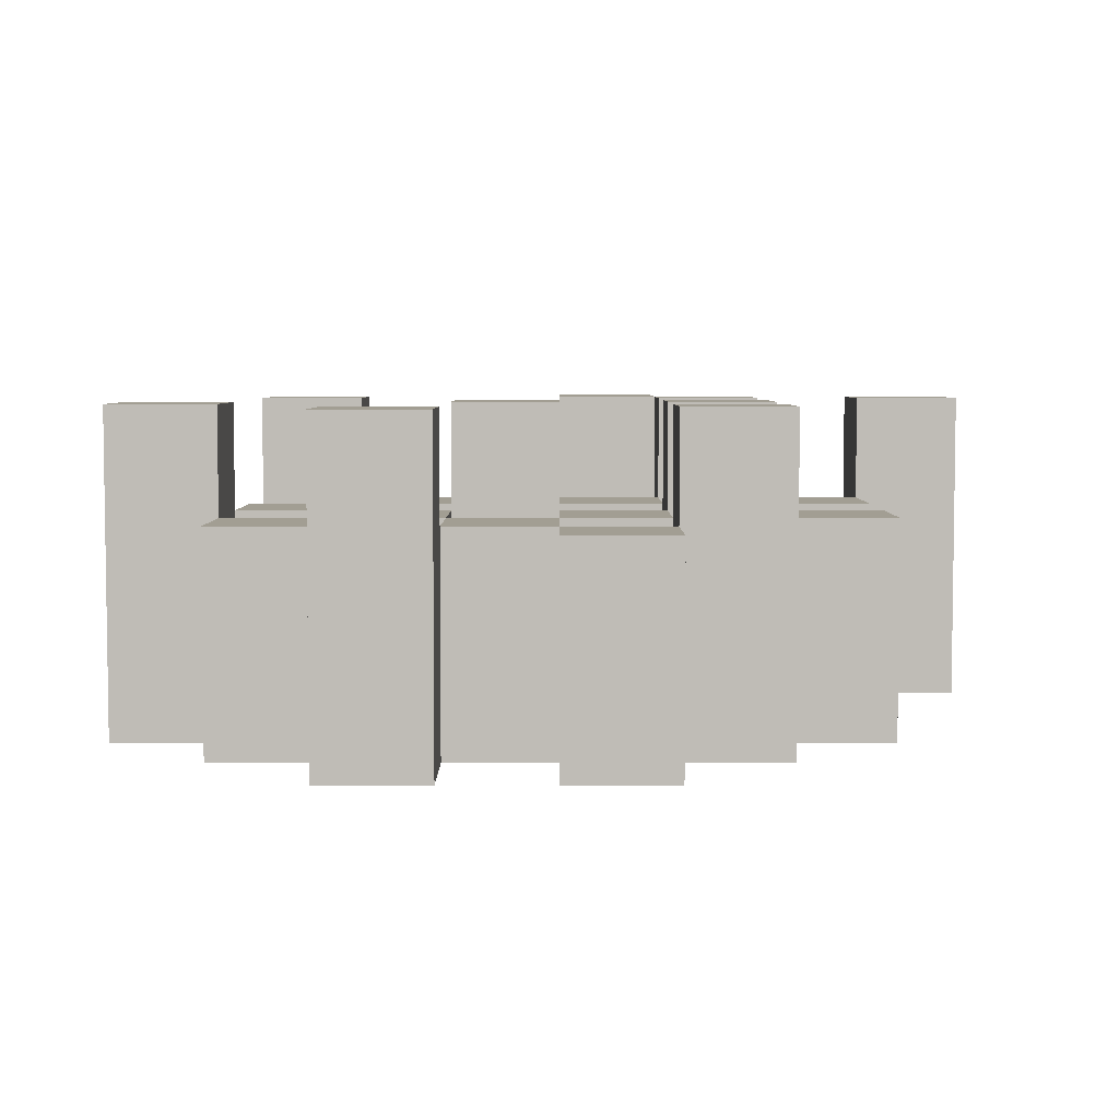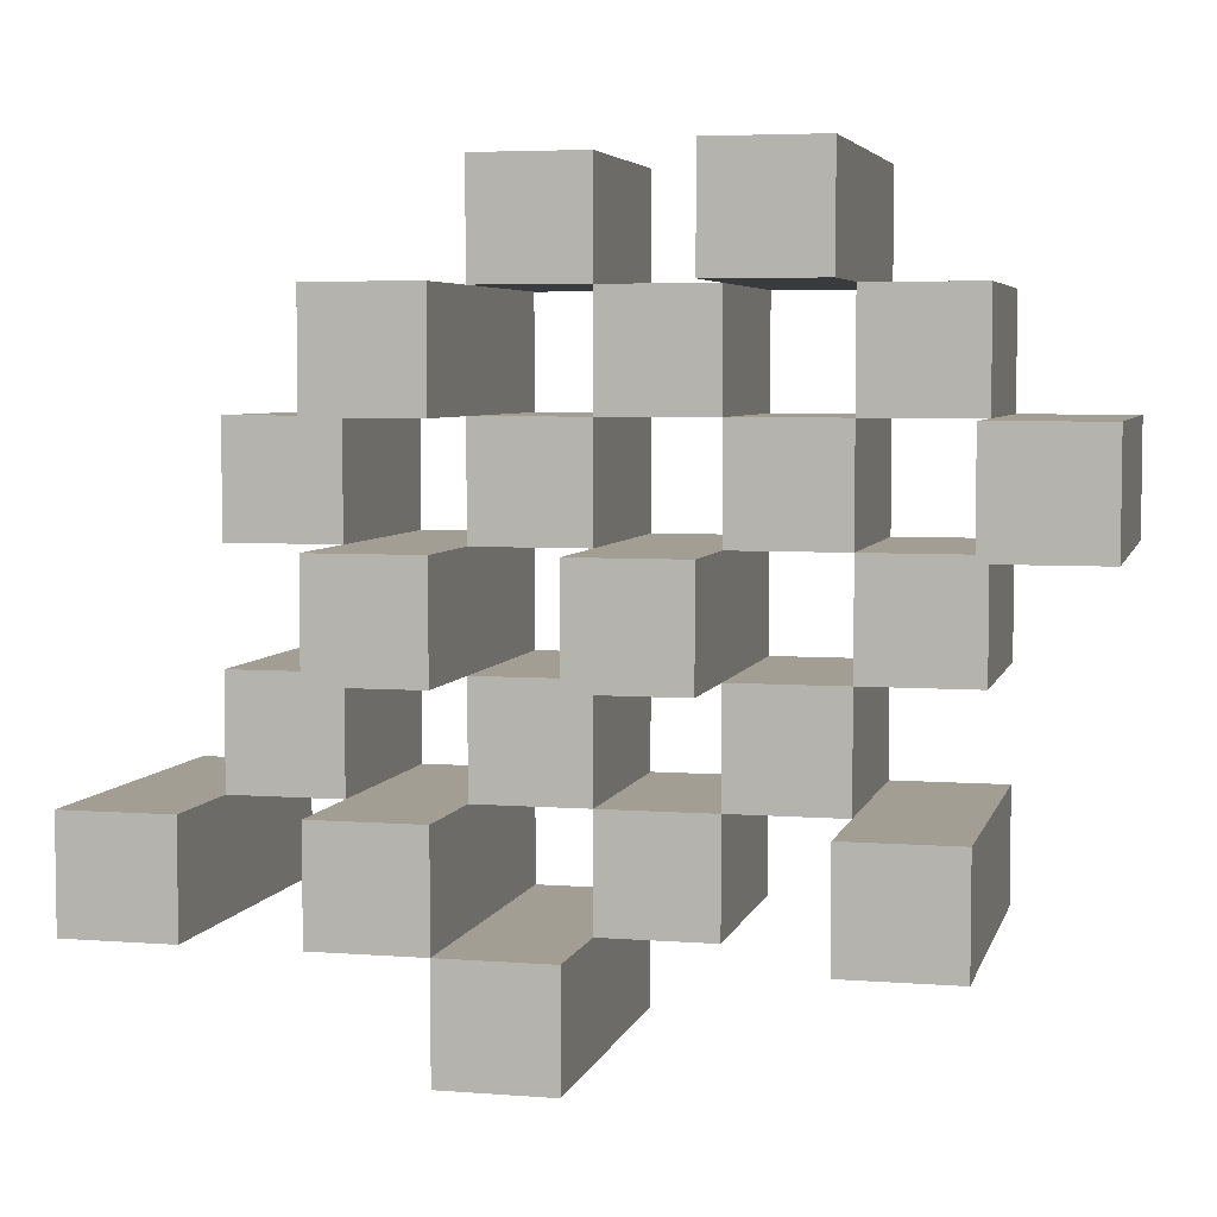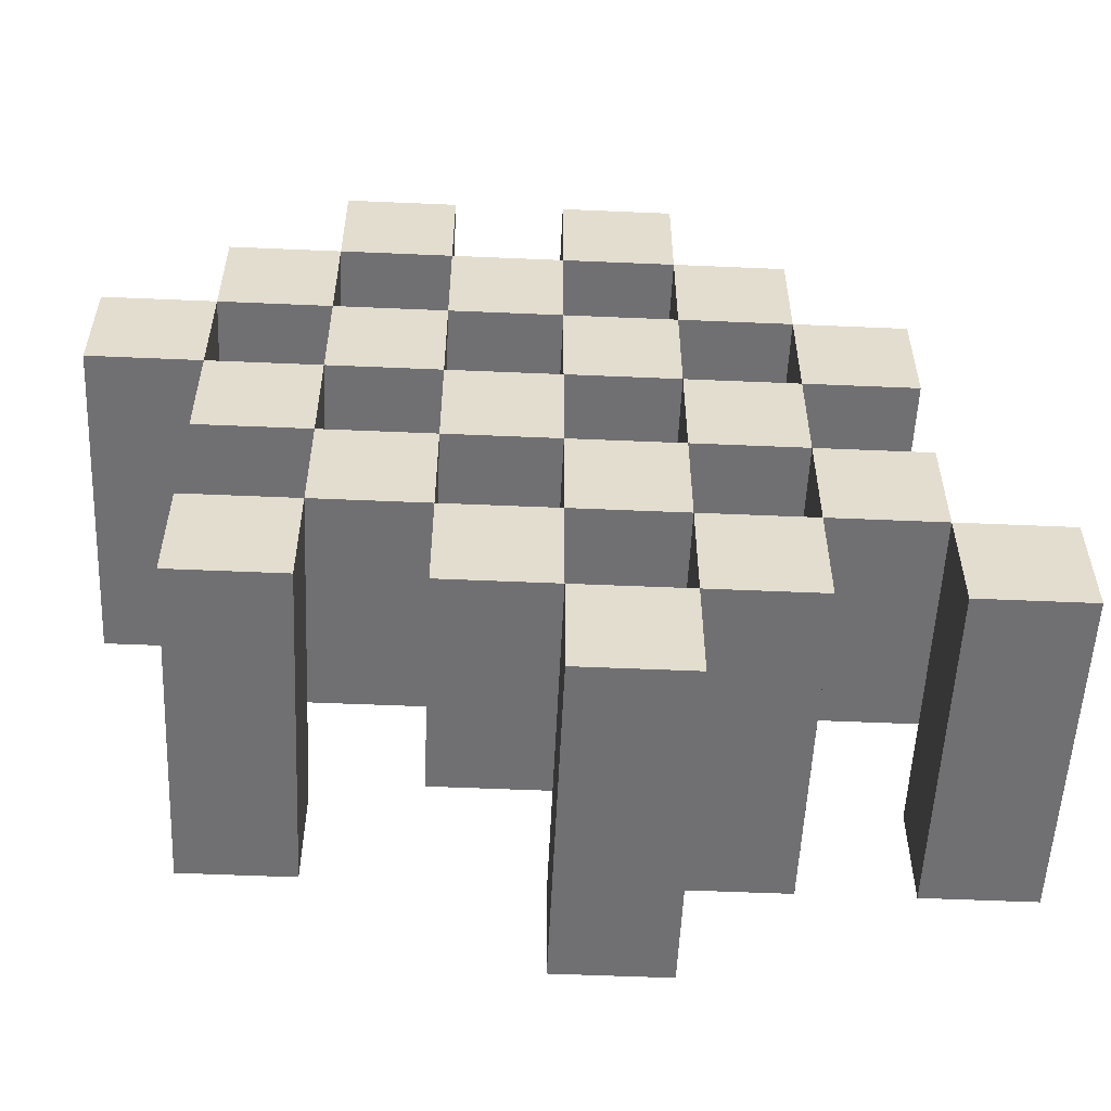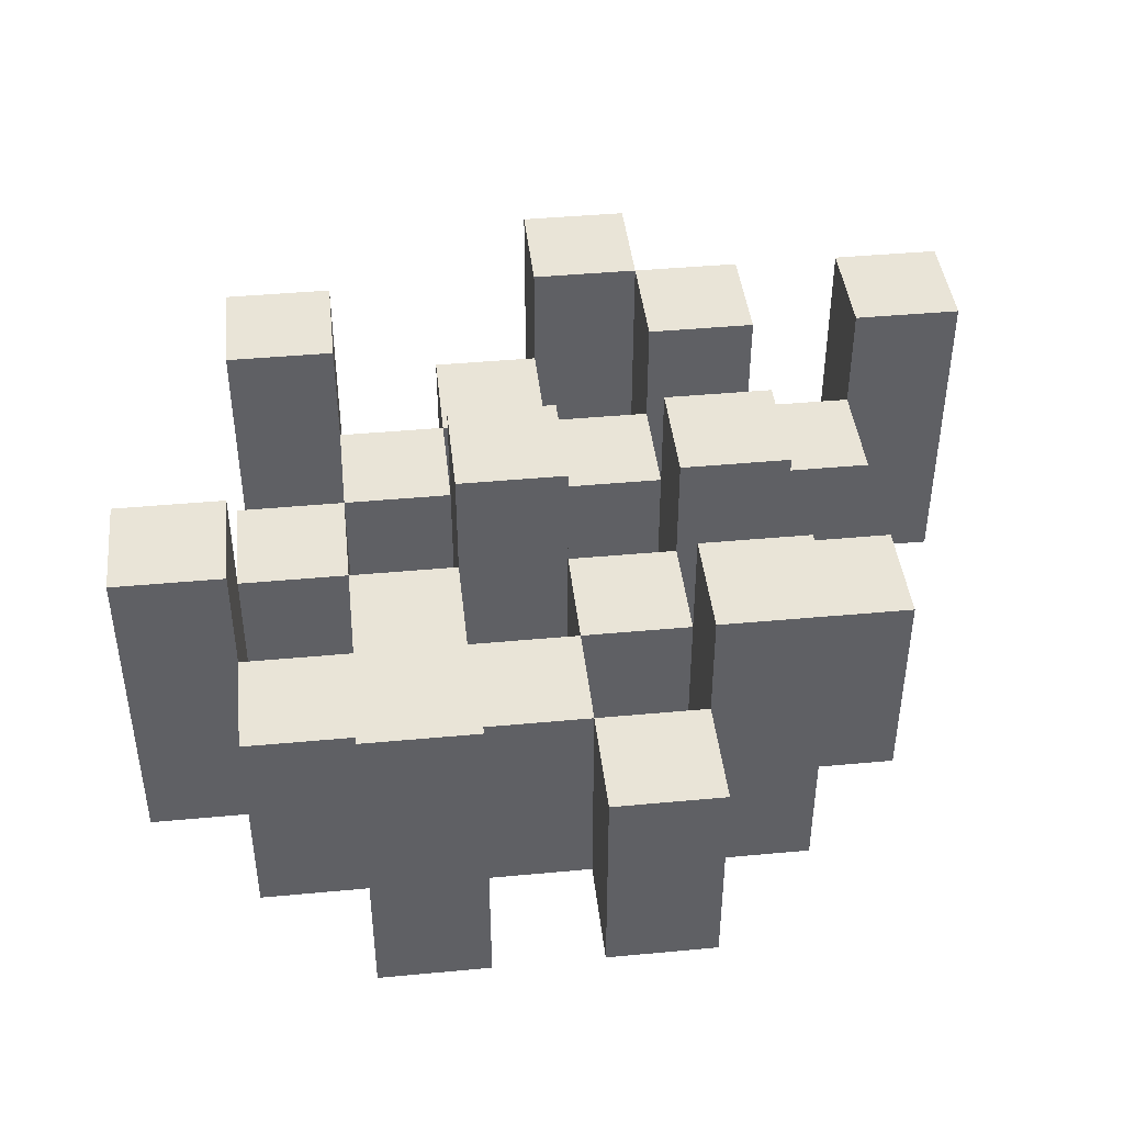
<metadata>
{"format":"obj","ext":"obj","renderer":"f3d","projection":"perspective","resolution":1024,"background":"white","views":[{"elev":5.1,"azim":-0.0,"up":"+Y"},{"elev":5.0,"azim":-166.4,"up":"+Z"},{"elev":-55.0,"azim":-2.6,"up":"+Z"},{"elev":42.9,"azim":-6.3,"up":"+Y"}]}
</metadata>
<code>
o
v 1.1 0.9 12.6
v 1.1 0.9 12.5
v 1.1 1.2 12.6
v 1.1 1.2 12.5
v 1.2 0.9 12.7
v 1.2 0.9 12.6
v 1.2 0.9 12.5
v 1.2 0.9 12.4
v 1.2 0.9 12.3
v 1.2 0.9 12.2
v 1.2 1.1 12.7
v 1.2 1.1 12.6
v 1.2 1.1 12.5
v 1.2 1.1 12.4
v 1.2 1.2 12.3
v 1.2 1.2 12.2
v 1.3 0.9 12.8
v 1.3 0.9 12.7
v 1.3 0.9 12.6
v 1.3 0.9 12.5
v 1.3 0.9 12.4
v 1.3 0.9 12.3
v 1.3 1.1 12.7
v 1.3 1.1 12.6
v 1.3 1.1 12.5
v 1.3 1.1 12.4
v 1.3 1.1 12.3
v 1.3 1.2 12.8
v 1.3 1.2 12.7
v 1.4 0.9 12.7
v 1.4 0.9 12.6
v 1.4 0.9 12.5
v 1.4 0.9 12.4
v 1.4 0.9 12.3
v 1.4 0.9 12.2
v 1.4 1.1 12.7
v 1.4 1.1 12.6
v 1.4 1.1 12.5
v 1.4 1.1 12.4
v 1.4 1.1 12.3
v 1.4 1.1 12.2
v 1.4 1.2 12.5
v 1.4 1.2 12.4
v 1.5 0.9 12.8
v 1.5 0.9 12.7
v 1.5 0.9 12.6
v 1.5 0.9 12.5
v 1.5 0.9 12.4
v 1.5 0.9 12.3
v 1.5 0.9 12.2
v 1.5 0.9 12.1
v 1.5 1.1 12.8
v 1.5 1.1 12.7
v 1.5 1.1 12.6
v 1.5 1.1 12.5
v 1.5 1.1 12.4
v 1.5 1.1 12.3
v 1.5 1.1 12.2
v 1.5 1.2 12.2
v 1.5 1.2 12.1
v 1.6 0.9 12.7
v 1.6 0.9 12.6
v 1.6 0.9 12.5
v 1.6 0.9 12.4
v 1.6 0.9 12.3
v 1.6 0.9 12.2
v 1.6 1.1 12.7
v 1.6 1.1 12.6
v 1.6 1.1 12.5
v 1.6 1.1 12.4
v 1.6 1.1 12.3
v 1.6 1.2 12.7
v 1.6 1.2 12.6
v 1.6 1.2 12.5
v 1.6 1.2 12.4
v 1.6 1.2 12.3
v 1.6 1.2 12.2
v 1.7 0.9 12.6
v 1.7 0.9 12.5
v 1.7 0.9 12.4
v 1.7 0.9 12.3
v 1.7 1.1 12.6
v 1.7 1.1 12.5
v 1.7 1.1 12.4
v 1.7 1.1 12.3
v 1.8 0.9 12.3
v 1.8 0.9 12.2
v 1.8 1.1 12.3
v 1.8 1.2 12.3
v 1.8 1.2 12.2
v 1.2 0.9 12.6
v 1.2 0.9 12.5
v 1.2 1.1 12.6
v 1.2 1.1 12.5
v 1.2 1.2 12.6
v 1.2 1.2 12.5
v 1.3 0.9 12.7
v 1.3 0.9 12.6
v 1.3 0.9 12.5
v 1.3 0.9 12.4
v 1.3 0.9 12.3
v 1.3 0.9 12.2
v 1.3 1.1 12.7
v 1.3 1.1 12.6
v 1.3 1.1 12.5
v 1.3 1.1 12.4
v 1.3 1.1 12.3
v 1.3 1.2 12.3
v 1.3 1.2 12.2
v 1.4 0.9 12.8
v 1.4 0.9 12.7
v 1.4 0.9 12.6
v 1.4 0.9 12.5
v 1.4 0.9 12.4
v 1.4 0.9 12.3
v 1.4 1.1 12.7
v 1.4 1.1 12.6
v 1.4 1.1 12.5
v 1.4 1.1 12.4
v 1.4 1.1 12.3
v 1.4 1.2 12.8
v 1.4 1.2 12.7
v 1.5 0.9 12.7
v 1.5 0.9 12.6
v 1.5 0.9 12.5
v 1.5 0.9 12.4
v 1.5 0.9 12.3
v 1.5 0.9 12.2
v 1.5 1.1 12.7
v 1.5 1.1 12.6
v 1.5 1.1 12.5
v 1.5 1.1 12.4
v 1.5 1.1 12.3
v 1.5 1.1 12.2
v 1.5 1.2 12.5
v 1.5 1.2 12.4
v 1.6 0.9 12.8
v 1.6 0.9 12.7
v 1.6 0.9 12.6
v 1.6 0.9 12.5
v 1.6 0.9 12.4
v 1.6 0.9 12.3
v 1.6 0.9 12.2
v 1.6 0.9 12.1
v 1.6 1.1 12.8
v 1.6 1.1 12.7
v 1.6 1.1 12.6
v 1.6 1.1 12.5
v 1.6 1.1 12.4
v 1.6 1.1 12.3
v 1.6 1.2 12.2
v 1.6 1.2 12.1
v 1.7 0.9 12.7
v 1.7 0.9 12.6
v 1.7 0.9 12.5
v 1.7 0.9 12.4
v 1.7 0.9 12.3
v 1.7 0.9 12.2
v 1.7 1.1 12.6
v 1.7 1.1 12.5
v 1.7 1.1 12.4
v 1.7 1.1 12.3
v 1.7 1.2 12.7
v 1.7 1.2 12.6
v 1.7 1.2 12.5
v 1.7 1.2 12.4
v 1.7 1.2 12.3
v 1.7 1.2 12.2
v 1.8 0.9 12.6
v 1.8 0.9 12.5
v 1.8 0.9 12.4
v 1.8 0.9 12.3
v 1.8 1.1 12.6
v 1.8 1.1 12.5
v 1.8 1.1 12.4
v 1.8 1.1 12.3
v 1.9 0.9 12.3
v 1.9 0.9 12.2
v 1.9 1.2 12.3
v 1.9 1.2 12.2
v 1.3 0.9 12.8
v 1.3 1.2 12.8
v 1.4 0.9 12.8
v 1.4 1.2 12.8
v 1.5 0.9 12.8
v 1.5 1.1 12.8
v 1.6 0.9 12.8
v 1.6 1.1 12.8
v 1.2 0.9 12.7
v 1.2 1.1 12.7
v 1.3 0.9 12.7
v 1.3 1.1 12.7
v 1.4 0.9 12.7
v 1.4 1.1 12.7
v 1.5 0.9 12.7
v 1.5 1.1 12.7
v 1.6 0.9 12.7
v 1.6 1.1 12.7
v 1.6 1.2 12.7
v 1.7 0.9 12.7
v 1.7 1.2 12.7
v 1.1 0.9 12.6
v 1.1 1.2 12.6
v 1.2 0.9 12.6
v 1.2 1.1 12.6
v 1.2 1.2 12.6
v 1.3 0.9 12.6
v 1.3 1.1 12.6
v 1.4 0.9 12.6
v 1.4 1.1 12.6
v 1.5 0.9 12.6
v 1.5 1.1 12.6
v 1.6 0.9 12.6
v 1.6 1.1 12.6
v 1.7 0.9 12.6
v 1.7 1.1 12.6
v 1.8 0.9 12.6
v 1.8 1.1 12.6
v 1.2 0.9 12.5
v 1.2 1.1 12.5
v 1.3 0.9 12.5
v 1.3 1.1 12.5
v 1.4 0.9 12.5
v 1.4 1.1 12.5
v 1.4 1.2 12.5
v 1.5 0.9 12.5
v 1.5 1.1 12.5
v 1.5 1.2 12.5
v 1.6 0.9 12.5
v 1.6 1.1 12.5
v 1.6 1.2 12.5
v 1.7 0.9 12.5
v 1.7 1.1 12.5
v 1.7 1.2 12.5
v 1.3 0.9 12.4
v 1.3 1.1 12.4
v 1.4 0.9 12.4
v 1.4 1.1 12.4
v 1.5 0.9 12.4
v 1.5 1.1 12.4
v 1.6 0.9 12.4
v 1.6 1.1 12.4
v 1.7 0.9 12.4
v 1.7 1.1 12.4
v 1.8 0.9 12.4
v 1.8 1.1 12.4
v 1.2 0.9 12.3
v 1.2 1.2 12.3
v 1.3 0.9 12.3
v 1.3 1.1 12.3
v 1.3 1.2 12.3
v 1.4 0.9 12.3
v 1.4 1.1 12.3
v 1.5 0.9 12.3
v 1.5 1.1 12.3
v 1.6 0.9 12.3
v 1.6 1.1 12.3
v 1.6 1.2 12.3
v 1.7 0.9 12.3
v 1.7 1.1 12.3
v 1.7 1.2 12.3
v 1.8 0.9 12.3
v 1.8 1.1 12.3
v 1.8 1.2 12.3
v 1.9 0.9 12.3
v 1.9 1.2 12.3
v 1.5 0.9 12.2
v 1.5 1.1 12.2
v 1.5 1.2 12.2
v 1.6 0.9 12.2
v 1.6 1.2 12.2
v 1.3 0.9 12.7
v 1.3 1.1 12.7
v 1.3 1.2 12.7
v 1.4 0.9 12.7
v 1.4 1.1 12.7
v 1.4 1.2 12.7
v 1.5 0.9 12.7
v 1.5 1.1 12.7
v 1.6 0.9 12.7
v 1.6 1.1 12.7
v 1.2 0.9 12.6
v 1.2 1.1 12.6
v 1.3 0.9 12.6
v 1.3 1.1 12.6
v 1.4 0.9 12.6
v 1.4 1.1 12.6
v 1.5 0.9 12.6
v 1.5 1.1 12.6
v 1.6 0.9 12.6
v 1.6 1.1 12.6
v 1.6 1.2 12.6
v 1.7 0.9 12.6
v 1.7 1.1 12.6
v 1.7 1.2 12.6
v 1.1 0.9 12.5
v 1.1 1.2 12.5
v 1.2 0.9 12.5
v 1.2 1.1 12.5
v 1.2 1.2 12.5
v 1.3 0.9 12.5
v 1.3 1.1 12.5
v 1.4 0.9 12.5
v 1.4 1.1 12.5
v 1.5 0.9 12.5
v 1.5 1.1 12.5
v 1.6 0.9 12.5
v 1.6 1.1 12.5
v 1.7 0.9 12.5
v 1.7 1.1 12.5
v 1.8 0.9 12.5
v 1.8 1.1 12.5
v 1.2 0.9 12.4
v 1.2 1.1 12.4
v 1.3 0.9 12.4
v 1.3 1.1 12.4
v 1.4 0.9 12.4
v 1.4 1.1 12.4
v 1.4 1.2 12.4
v 1.5 0.9 12.4
v 1.5 1.1 12.4
v 1.5 1.2 12.4
v 1.6 0.9 12.4
v 1.6 1.1 12.4
v 1.6 1.2 12.4
v 1.7 0.9 12.4
v 1.7 1.1 12.4
v 1.7 1.2 12.4
v 1.3 0.9 12.3
v 1.3 1.1 12.3
v 1.4 0.9 12.3
v 1.4 1.1 12.3
v 1.5 0.9 12.3
v 1.5 1.1 12.3
v 1.6 0.9 12.3
v 1.6 1.1 12.3
v 1.7 0.9 12.3
v 1.7 1.1 12.3
v 1.8 0.9 12.3
v 1.8 1.1 12.3
v 1.2 0.9 12.2
v 1.2 1.2 12.2
v 1.3 0.9 12.2
v 1.3 1.2 12.2
v 1.4 0.9 12.2
v 1.4 1.1 12.2
v 1.5 0.9 12.2
v 1.5 1.1 12.2
v 1.6 0.9 12.2
v 1.6 1.2 12.2
v 1.7 0.9 12.2
v 1.7 1.2 12.2
v 1.8 0.9 12.2
v 1.8 1.2 12.2
v 1.9 0.9 12.2
v 1.9 1.2 12.2
v 1.5 0.9 12.1
v 1.5 1.2 12.1
v 1.6 0.9 12.1
v 1.6 1.2 12.1
v 1.3 0.9 12.8
v 1.4 0.9 12.8
v 1.5 0.9 12.8
v 1.6 0.9 12.8
v 1.2 0.9 12.7
v 1.3 0.9 12.7
v 1.4 0.9 12.7
v 1.5 0.9 12.7
v 1.6 0.9 12.7
v 1.7 0.9 12.7
v 1.1 0.9 12.6
v 1.2 0.9 12.6
v 1.3 0.9 12.6
v 1.4 0.9 12.6
v 1.5 0.9 12.6
v 1.6 0.9 12.6
v 1.7 0.9 12.6
v 1.8 0.9 12.6
v 1.1 0.9 12.5
v 1.2 0.9 12.5
v 1.3 0.9 12.5
v 1.4 0.9 12.5
v 1.5 0.9 12.5
v 1.6 0.9 12.5
v 1.7 0.9 12.5
v 1.8 0.9 12.5
v 1.2 0.9 12.4
v 1.3 0.9 12.4
v 1.4 0.9 12.4
v 1.5 0.9 12.4
v 1.6 0.9 12.4
v 1.7 0.9 12.4
v 1.8 0.9 12.4
v 1.2 0.9 12.3
v 1.3 0.9 12.3
v 1.4 0.9 12.3
v 1.5 0.9 12.3
v 1.6 0.9 12.3
v 1.7 0.9 12.3
v 1.8 0.9 12.3
v 1.9 0.9 12.3
v 1.2 0.9 12.2
v 1.3 0.9 12.2
v 1.4 0.9 12.2
v 1.5 0.9 12.2
v 1.6 0.9 12.2
v 1.7 0.9 12.2
v 1.8 0.9 12.2
v 1.9 0.9 12.2
v 1.5 0.9 12.1
v 1.6 0.9 12.1
v 1.5 1.1 12.8
v 1.6 1.1 12.8
v 1.2 1.1 12.7
v 1.3 1.1 12.7
v 1.4 1.1 12.7
v 1.5 1.1 12.7
v 1.6 1.1 12.7
v 1.2 1.1 12.6
v 1.3 1.1 12.6
v 1.4 1.1 12.6
v 1.5 1.1 12.6
v 1.6 1.1 12.6
v 1.7 1.1 12.6
v 1.8 1.1 12.6
v 1.2 1.1 12.5
v 1.3 1.1 12.5
v 1.4 1.1 12.5
v 1.5 1.1 12.5
v 1.6 1.1 12.5
v 1.7 1.1 12.5
v 1.8 1.1 12.5
v 1.2 1.1 12.4
v 1.3 1.1 12.4
v 1.4 1.1 12.4
v 1.5 1.1 12.4
v 1.6 1.1 12.4
v 1.7 1.1 12.4
v 1.8 1.1 12.4
v 1.3 1.1 12.3
v 1.4 1.1 12.3
v 1.5 1.1 12.3
v 1.6 1.1 12.3
v 1.7 1.1 12.3
v 1.8 1.1 12.3
v 1.4 1.1 12.2
v 1.5 1.1 12.2
v 1.3 1.2 12.8
v 1.4 1.2 12.8
v 1.3 1.2 12.7
v 1.4 1.2 12.7
v 1.6 1.2 12.7
v 1.7 1.2 12.7
v 1.1 1.2 12.6
v 1.2 1.2 12.6
v 1.6 1.2 12.6
v 1.7 1.2 12.6
v 1.1 1.2 12.5
v 1.2 1.2 12.5
v 1.4 1.2 12.5
v 1.5 1.2 12.5
v 1.6 1.2 12.5
v 1.7 1.2 12.5
v 1.4 1.2 12.4
v 1.5 1.2 12.4
v 1.6 1.2 12.4
v 1.7 1.2 12.4
v 1.2 1.2 12.3
v 1.3 1.2 12.3
v 1.6 1.2 12.3
v 1.7 1.2 12.3
v 1.8 1.2 12.3
v 1.9 1.2 12.3
v 1.2 1.2 12.2
v 1.3 1.2 12.2
v 1.5 1.2 12.2
v 1.6 1.2 12.2
v 1.7 1.2 12.2
v 1.8 1.2 12.2
v 1.9 1.2 12.2
v 1.5 1.2 12.1
v 1.6 1.2 12.1
f 3 2 1
f 4 2 3
f 11 6 5
f 12 6 11
f 13 8 7
f 14 8 13
f 15 10 9
f 16 10 15
f 23 18 17
f 24 20 19
f 25 20 24
f 26 22 21
f 27 22 26
f 28 23 17
f 29 23 28
f 36 31 30
f 37 31 36
f 38 33 32
f 39 33 38
f 40 35 34
f 41 35 40
f 42 39 38
f 43 39 42
f 52 45 44
f 53 45 52
f 54 47 46
f 55 47 54
f 56 49 48
f 57 49 56
f 58 51 50
f 59 51 58
f 60 51 59
f 67 62 61
f 68 62 67
f 69 64 63
f 70 64 69
f 71 66 65
f 72 68 67
f 73 68 72
f 74 70 69
f 75 70 74
f 76 66 71
f 77 66 76
f 82 79 78
f 83 79 82
f 84 81 80
f 85 81 84
f 88 87 86
f 89 87 88
f 90 87 89
f 91 92 93
f 93 92 94
f 93 94 95
f 95 94 96
f 97 98 103
f 103 98 104
f 99 100 105
f 105 100 106
f 101 102 107
f 107 102 108
f 108 102 109
f 110 111 116
f 112 113 117
f 117 113 118
f 114 115 119
f 119 115 120
f 110 116 121
f 121 116 122
f 123 124 129
f 129 124 130
f 125 126 131
f 131 126 132
f 127 128 133
f 133 128 134
f 131 132 135
f 135 132 136
f 137 138 145
f 145 138 146
f 139 140 147
f 147 140 148
f 141 142 149
f 149 142 150
f 143 144 151
f 151 144 152
f 153 154 159
f 155 156 160
f 160 156 161
f 157 158 162
f 153 159 163
f 163 159 164
f 160 161 165
f 165 161 166
f 162 158 167
f 167 158 168
f 169 170 173
f 173 170 174
f 171 172 175
f 175 172 176
f 177 178 179
f 179 178 180
f 183 182 181
f 184 182 183
f 187 186 185
f 188 186 187
f 191 190 189
f 192 190 191
f 195 194 193
f 196 194 195
f 200 198 197
f 200 199 198
f 201 199 200
f 204 203 202
f 205 203 204
f 206 203 205
f 209 208 207
f 210 208 209
f 213 212 211
f 214 212 213
f 217 216 215
f 218 216 217
f 221 220 219
f 222 220 221
f 226 224 223
f 226 225 224
f 227 225 226
f 228 225 227
f 232 230 229
f 232 231 230
f 233 231 232
f 234 231 233
f 237 236 235
f 238 236 237
f 241 240 239
f 242 240 241
f 245 244 243
f 246 244 245
f 249 248 247
f 250 248 249
f 251 248 250
f 254 253 252
f 255 253 254
f 259 257 256
f 259 258 257
f 260 258 259
f 261 258 260
f 265 263 262
f 265 264 263
f 266 264 265
f 270 268 267
f 270 269 268
f 271 269 270
f 272 273 275
f 273 274 275
f 275 274 276
f 276 274 277
f 278 279 280
f 280 279 281
f 282 283 284
f 284 283 285
f 286 287 288
f 288 287 289
f 290 291 293
f 291 292 293
f 293 292 294
f 294 292 295
f 296 297 298
f 298 297 299
f 299 297 300
f 301 302 303
f 303 302 304
f 305 306 307
f 307 306 308
f 309 310 311
f 311 310 312
f 313 314 315
f 315 314 316
f 317 318 320
f 318 319 320
f 320 319 321
f 321 319 322
f 323 324 326
f 324 325 326
f 326 325 327
f 327 325 328
f 329 330 331
f 331 330 332
f 333 334 335
f 335 334 336
f 337 338 339
f 339 338 340
f 341 342 343
f 343 342 344
f 345 346 347
f 347 346 348
f 349 350 351
f 351 350 352
f 353 354 355
f 355 354 356
f 357 358 359
f 359 358 360
f 366 362 361
f 367 362 366
f 368 364 363
f 369 364 368
f 372 366 365
f 373 366 372
f 374 368 367
f 375 368 374
f 376 370 369
f 377 370 376
f 379 372 371
f 380 372 379
f 381 374 373
f 382 374 381
f 383 376 375
f 384 376 383
f 385 378 377
f 386 378 385
f 387 381 380
f 388 381 387
f 389 383 382
f 390 383 389
f 391 385 384
f 392 385 391
f 395 389 388
f 396 389 395
f 397 391 390
f 398 391 397
f 399 393 392
f 400 393 399
f 402 395 394
f 403 395 402
f 404 397 396
f 405 397 404
f 406 399 398
f 407 399 406
f 408 401 400
f 409 401 408
f 410 406 405
f 411 406 410
f 412 413 417
f 417 413 418
f 414 415 419
f 419 415 420
f 416 417 421
f 421 417 422
f 420 421 427
f 427 421 428
f 422 423 429
f 429 423 430
f 424 425 431
f 431 425 432
f 426 427 433
f 433 427 434
f 434 435 440
f 440 435 441
f 436 437 442
f 442 437 443
f 438 439 444
f 444 439 445
f 441 442 446
f 446 442 447
f 448 449 450
f 450 449 451
f 452 453 456
f 456 453 457
f 454 455 458
f 458 455 459
f 460 461 464
f 464 461 465
f 462 463 466
f 466 463 467
f 468 469 474
f 474 469 475
f 470 471 477
f 477 471 478
f 472 473 479
f 479 473 480
f 476 477 481
f 481 477 482

</code>
